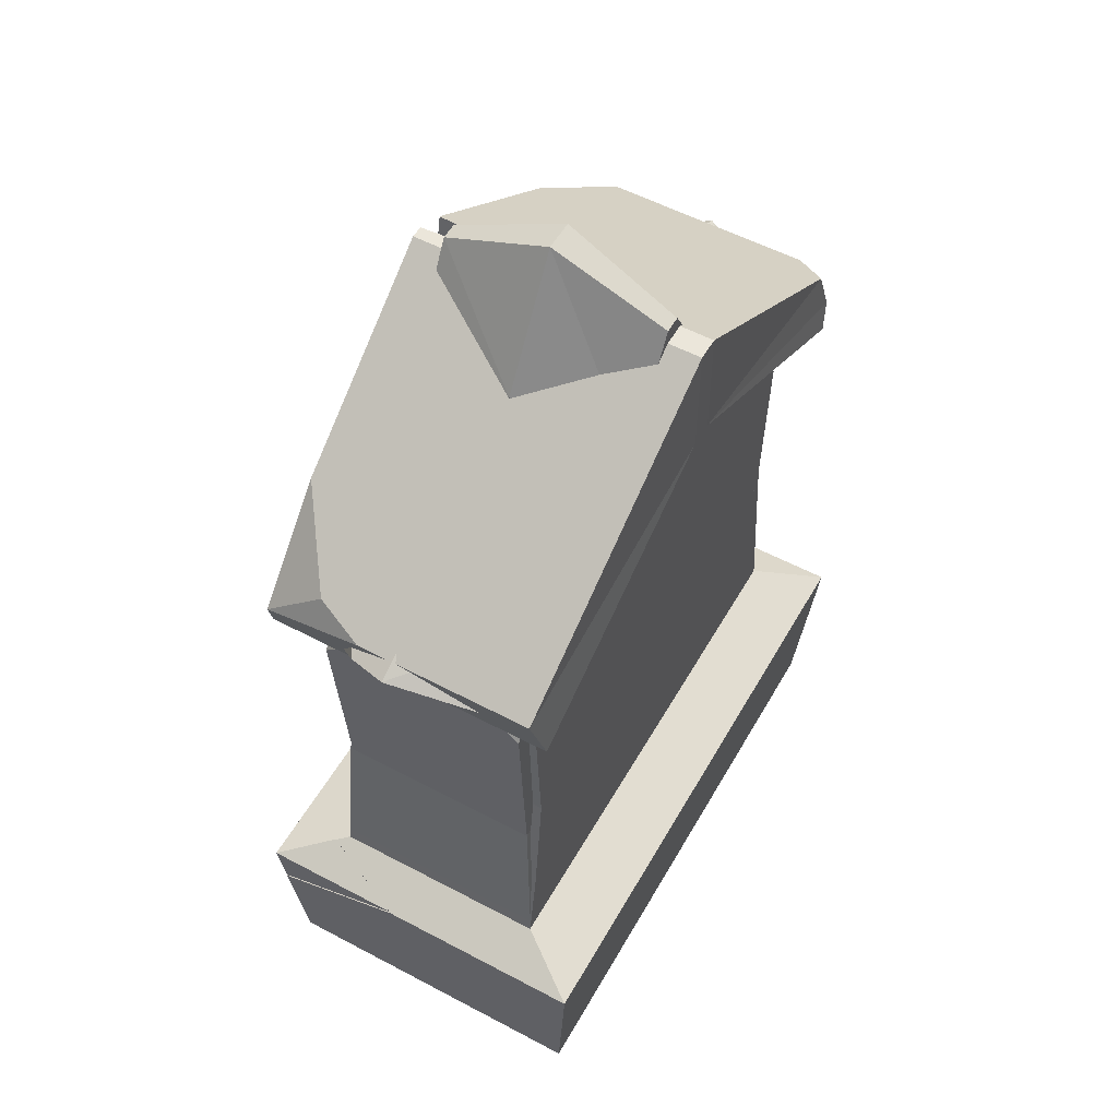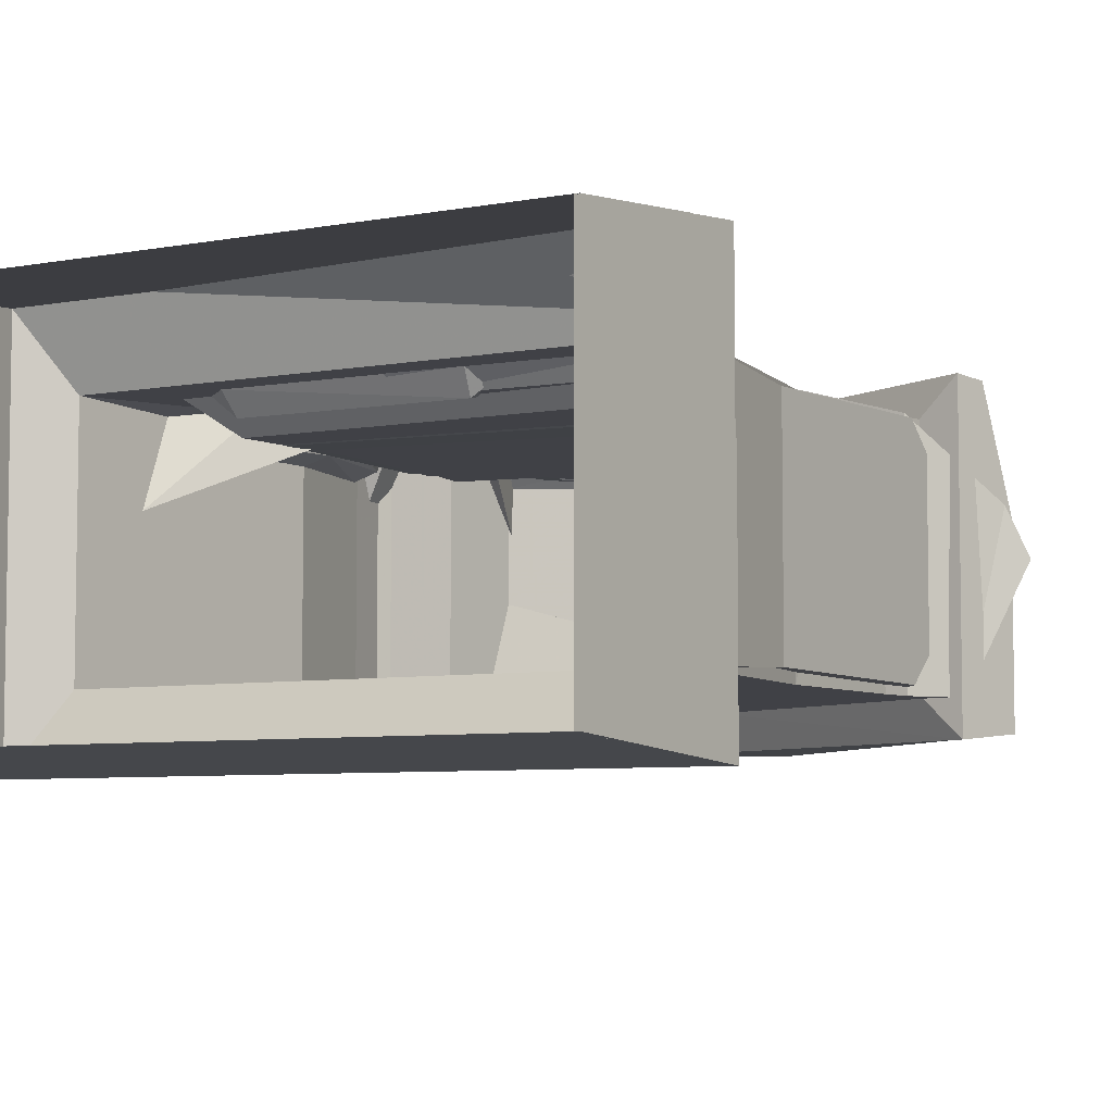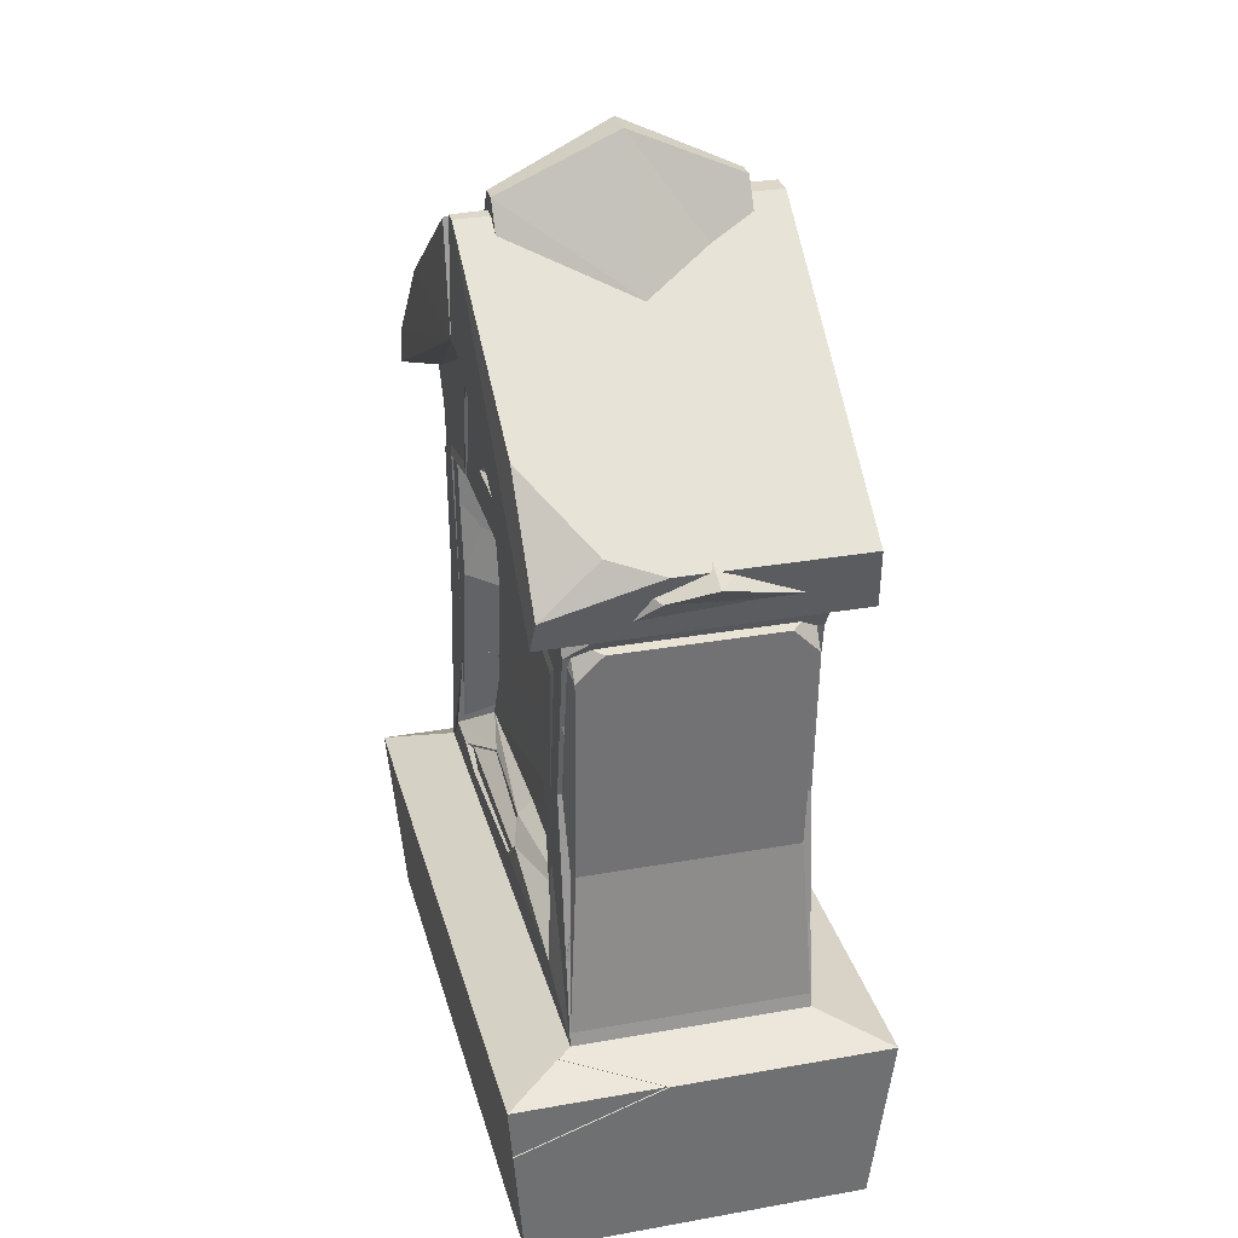
<metadata>
{"format":"obj","ext":"obj","renderer":"f3d","projection":"perspective","resolution":1024,"background":"white","views":[{"elev":54.7,"azim":119.3,"up":"+Y"},{"elev":-6.0,"azim":30.0,"up":"+Z"},{"elev":30.3,"azim":75.5,"up":"+Y"}]}
</metadata>
<code>
v  2.578 -0.1356 0.2171
v  2.578 -0.1356 -0.2579
v  1.572 -0.1356 0.2171
v  1.572 -0.1356 -0.2579
v  -0.3789 0.1606 0.1418
v  -0.3596 0.3658 0.1276
v  -0.2685 0.7592 0.1318
v  -0.253 0.8422 0.1333
v  -0.1403 0.9578 0.1424
v  1.1e-05 1.022 0.1441
v  0.1286 0.9866 0.1415
v  0.2484 0.8672 0.1337
v  0.2685 0.7632 0.1318
v  0.348 0.7477 0.1318
v  0.3596 0.4102 0.1276
v  -0.3789 0.1606 -0.1827
v  -0.3596 0.3658 -0.1684
v  -0.3816 0.7001 -0.1722
v  -0.2685 0.7592 -0.1726
v  -0.2484 0.8672 -0.04093
v  -0.154 0.9791 -0.1808
v  1.2e-05 1.022 -0.185
v  0.154 0.9791 -0.1808
v  0.2685 0.7632 -0.1726
v  0.3596 0.4102 -0.1684
v  0.3789 0.1606 -0.1827
v  -0.4469 0.1252 0.2398
v  0.4469 0.1252 0.2398
v  -0.4469 0.1252 -0.2807
v  0.4469 0.1252 -0.2807
v  -0.4238 -0.1356 0.2171
v  0.4238 -0.1356 0.2171
v  -0.4238 -0.1356 -0.2579
v  0.4238 -0.1356 -0.2579
v  -0.3816 0.7001 0.1313
v  0.348 0.7477 -0.1726
v  0.2967 0.2365 0.1501
v  0.2833 0.4101 0.1408
v  0.3032 0.6789 0.144
v  0.2036 0.6983 0.1441
v  0.1824 0.8156 0.1453
v  0.1158 0.8926 0.1469
v  1.1e-05 0.9436 0.1497
v  -0.1108 0.9124 0.1478
v  -0.1822 0.8158 0.1453
v  -0.2032 0.6944 0.1441
v  -0.3037 0.6748 0.1441
v  -0.2833 0.3647 0.141
v  -0.2953 0.2365 0.1504
v  0.2343 0.3997 0.09901
v  0.2514 0.6421 0.1016
v  0.16 0.6598 0.1017
v  0.1437 0.7805 0.103
v  3e-06 0.8941 0.1043
v  -0.08072 0.8714 0.1036
v  -0.1434 0.7809 0.103
v  -0.1593 0.6558 0.1019
v  -0.2524 0.6377 0.1018
v  -0.2342 0.3513 0.09935
v  -0.2409 0.2803 0.1053
v  0.1718 0.9572 0.1373
v  0.154 0.9791 -0.04723
v  0.09009 0.9157 0.1485
v  0.08073 0.8714 0.1036
v  -0.2205 0.9002 -0.1764
v  0.2484 0.8672 -0.1746
v  -0.2563 0.8247 -0.1738
v  0.3551 0.7186 0.1361
v  0.3814 0.7041 0.1313
v  0.3841 0.7407 0.09505
v  -0.384 0.7367 -0.1359
v  -0.348 0.7437 -0.1726
v  -0.3598 0.7173 0.1362
v  -0.348 0.7437 0.1318
v  -0.384 0.7367 0.09505
v  0.3841 0.7407 -0.1359
v  0.3814 0.7041 -0.1722
v  -0.2285 0.8518 0.1372
v  -0.2484 0.8672 0.1083
v  -0.154 0.9791 0.1145
v  0.3789 0.1606 0.1418
v  -0.2369 0.2365 0.1503
v  0.05412 0.2501 0.1414
v  0.2435 0.2803 0.1047
v  -0.1929 0.2122 0.1476
v  -0.1623 0.2658 0.1196
v  0.01047 0.2728 0.1274
v  0.02416 0.2178 0.1447
v  -0.1917 0.2282 0.1207
v  0.02827 0.2338 0.1267
v  0.01013 0.291 0.105
g Graveyard_Tomb01
f 64 54 55
f 81 26 25 15
f 6 17 16 5
f 36 24 13 14
f 25 77 69 15
f 19 72 74 7
f 13 24 66 12
f 12 66 62 61
f 62 22 10 11
f 10 22 21 80
f 80 65 20 79
f 67 19 7 8
f 25 26 16 17
f 50 59 60 91
f 50 91 84
f 25 17 19 24
f 52 50 51
f 52 57 59 50
f 24 36 77 25
f 17 18 72 19
f 59 57 58
f 24 19 66
f 53 56 57 52
f 66 21 23
f 53 64 55 56
f 23 21 22
f 5 27 28 81
f 16 29 27 5
f 81 28 30 26
f 26 30 29 16
f 27 31 32 28
f 29 33 31 27
f 28 32 34 30
f 30 34 33 29
f 18 35 75 71
f 81 15 38 37
f 15 68 39 38
f 13 40 39 68
f 13 12 41 40
f 12 61 42 41
f 10 9 44 43
f 9 78 45 44
f 78 8 45
f 7 74 47 46
f 73 35 47
f 6 5 49 48
f 81 88 85 5
f 37 38 50 84
f 38 39 51 50
f 39 40 52 51
f 40 41 53 52
f 41 42 64 53
f 63 43 54 64
f 43 44 55 54
f 44 45 56 55
f 45 46 57 56
f 46 47 58 57
f 47 48 59 58
f 48 49 60 59
f 87 91 60 86
f 11 63 64 62
f 11 10 43 63
f 64 42 61 62
f 20 66 67
f 20 65 66
f 19 67 66
f 66 65 21
f 14 68 69 70
f 18 71 72
f 35 73 75
f 36 76 77
f 70 76 36 14
f 76 70 69 77
f 68 14 13
f 15 69 68
f 74 73 47
f 35 6 48 47
f 17 6 35 18
f 71 75 74 72
f 73 74 75
f 8 78 79
f 9 10 80
f 9 80 79 78
f 8 79 20 67
f 8 7 46 45
f 80 21 65
f 37 83 88 81
f 82 49 5 85
f 83 37 84 87
f 49 82 86 60
f 82 89 86
f 83 90 88
f 86 89 90 87
f 89 85 88 90
f 82 85 89
f 83 87 90
f 87 84 91
f 66 23 62
f 62 23 22
v  0.3804 0.1606 0.1418
v  0.3932 0.1539 0.1602
v  0.3804 0.1606 -0.1827
v  0.4484 0.1252 -0.2807
v  0.4253 -0.1356 0.2171
v  0.4253 -0.1356 -0.2579
v  0.3264 0.5153 -0.1827
v  0.3615 0.7294 0.1418
v  0.3615 0.7294 -0.1827
v  0.3147 0.2171 0.1418
v  0.2482 0.5144 0.1418
v  0.2798 0.6908 0.1418
v  0.24 0.2813 0.09983
v  0.2329 0.6524 0.09983
v  0.01384 1.174 0.1418
v  0.1872 0.1252 0.2398
v  0.4414 0.04564 0.2329
v  0.4484 0.1252 0.02745
v  0.3885 0.09337 0.1561
v  0.2706 0.8684 -0.1827
v  -0.3774 0.1606 0.1418
v  -0.3774 0.1606 -0.1827
v  -0.4454 0.1252 -0.2807
v  -0.4223 -0.1356 0.2171
v  -0.4223 -0.1356 -0.2579
v  -0.237 0.2813 0.09983
v  -0.2015 0.5139 0.09983
v  -0.3234 0.5153 -0.1827
v  -0.3234 0.5153 0.1418
v  -0.2299 0.6524 0.09983
v  -0.3585 0.7294 -0.1827
v  -0.3585 0.7294 0.1418
v  0.01384 1.174 -0.1827
v  -0.2676 0.8684 -0.1827
v  -0.4021 0.7972 -0.1827
v  -0.2874 0.238 0.1418
v  -0.2452 0.5144 0.1418
v  -0.2768 0.6908 0.1418
v  -0.4021 0.7972 0.1418
v  -0.4454 0.1252 0.2398
v  0.1017 1.018 -0.1827
v  0.09329 1.033 0.1418
v  -0.09873 1.018 -0.1827
v  -0.09873 1.018 0.1418
v  0.2706 0.9429 -0.02043
v  -0.4614 0.855 -0.02043
v  0.02397 1.25 -0.02043
v  -0.1366 1.057 -0.02043
v  0.4644 0.855 -0.02043
v  0.405 0.7972 -0.1827
v  -0.08154 0.8651 0.1418
v  -0.2022 0.7449 0.1418
v  0.2051 0.7449 0.1418
v  -0.1145 0.7767 0.09983
v  0.1175 0.7767 0.09983
v  0.04909 0.8422 0.09983
v  0.001494 0.9445 0.09983
v  -0.0461 0.8422 0.09983
v  -0.01086 1.174 0.1418
v  -0.01086 1.174 -0.1827
v  -0.02098 1.25 -0.02043
v  0.001494 1.011 0.1418
v  0.4418 0.833 0.04133
v  0.2706 0.8684 0.1418
v  -0.2702 0.3504 0.1418
v  -0.3568 0.2959 0.1418
v  -0.2651 0.3882 0.1418
v  -0.2208 0.3876 0.09983
v  -0.3474 0.3579 0.1418
v  -0.3627 0.2571 0.023
v  0.08453 0.8651 0.1418
v  0.1146 1.007 0.1418
v  0.1307 1.071 -0.02043
v  0.1525 1.045 -0.02043
v  0.0992 0.9137 -0.02043
v  -0.2167 0.7723 0.1418
v  -0.2477 0.886 0.1418
v  -0.2676 0.9429 -0.02043
v  -0.2962 0.8532 0.1418
v  0.000399 0.2606 0.1199
v  0.2045 0.5139 0.09983
v  0.2941 0.4206 0.1418
v  0.3264 0.5153 0.1418
v  0.2698 0.2556 0.1247
v  -0.006353 0.2059 0.1418
v  0.2573 0.4549 0.1418
v  0.2402 0.4158 0.1197
v  0.2912 0.2334 0.118
v  -0.03751 0.238 0.1418
v  0.2699 0.4216 0.1199
v  -0.002977 0.2333 0.12
g Graveyard_Tomb04
f 112 131 107 92
f 92 107 93
f 92 93 109 94
f 94 109 95
f 95 109 108 96
f 95 96 97
f 98 174 92 94
f 100 99 174 98
f 101 176 112 92
f 102 177 173 174
f 174 99 103 102
f 103 129 121 105
f 104 117 171 175
f 177 102 172 178
f 102 103 105 172
f 110 108 109
f 109 93 110
f 93 107 110
f 110 107 108
f 132 165 136 111
f 172 118 159
f 113 112 161
f 118 172 105 121
f 120 123 122 119
f 114 113 94 95
f 114 95 97 116
f 113 119 98 94
f 122 100 98 119
f 127 156 157 112
f 120 128 129 123
f 123 170 130
f 159 118 128 158
f 128 118 121 129
f 114 116 115 131
f 112 113 114 131
f 96 108 107 115
f 131 115 107
f 123 130 126 122
f 137 169 125 126
f 169 139 134 125
f 132 124 138 164
f 150 152 139 135
f 122 126 125
f 151 124 132 134
f 125 111 100 122
f 134 132 111 125
f 103 99 155
f 146 147 149 145
f 147 148 149
f 163 155 136 165
f 106 133 164 138
f 151 134 139 152
f 141 154 99 100
f 140 141 111 136
f 100 111 141
f 136 155 154 140
f 130 137 126
f 141 140 154
f 155 163 162 144
f 133 106 153 162
f 150 135 142 153
f 168 167 142 135
f 167 129 143
f 129 103 144 143
f 103 155 144
f 143 144 146 145
f 144 162 147 146
f 162 153 148 147
f 153 142 149 148
f 142 143 145 149
f 138 152 150 106
f 151 152 138 124
f 150 153 106
f 99 154 155
f 156 127 117 159
f 117 104 172 159
f 158 128 120 160
f 161 119 113
f 161 157 156 159
f 160 161 159 158
f 161 160 120 119
f 112 157 161
f 132 166 165
f 132 164 166
f 166 162 163 165
f 133 162 166 164
f 167 169 170
f 167 168 169
f 167 143 142
f 167 170 123 129
f 169 168 135 139
f 130 170 169 137
f 127 180 171 117
f 180 127 112 176
f 104 175 178 172
f 101 92 174 173
f 181 178 175 179
f 179 175 171 182
f 180 176 182
f 182 171 180
f 177 178 181
f 177 181 173
f 173 181 179 101
f 101 179 182 176
v  0.3743 0.1606 0.1418
v  0.387 0.1539 0.1602
v  0.3743 0.1606 -0.1827
v  0.4423 0.1252 -0.2807
v  0.4192 -0.1356 0.2171
v  0.4192 -0.1356 -0.2579
v  0.3613 0.287 0.1418
v  0.342 0.4756 -0.1827
v  0.3554 0.7031 0.1418
v  0.3554 0.7031 -0.1827
v  0.2586 0.4748 0.1418
v  0.2736 0.6908 0.1418
v  0.2119 0.4743 0.09983
v  0.2268 0.6524 0.09983
v  -0.004645 0.8069 0.1418
v  -0.2512 0.1252 0.2398
v  0.4352 0.04564 0.2329
v  0.4423 0.1252 0.02745
v  0.2929 0.8551 -0.1827
v  0.1585 1.026 -0.1827
v  -0.3836 0.1606 -0.1827
v  -0.4516 0.1252 -0.2807
v  -0.4284 -0.1356 0.2171
v  -0.4284 -0.1356 -0.2579
v  -0.2431 0.2813 0.09983
v  -0.2212 0.4743 0.09983
v  -0.3512 0.4756 -0.1827
v  -0.3512 0.4756 0.1418
v  -0.236 0.6524 0.09983
v  -0.004645 0.7582 0.09982
v  -0.3647 0.7031 -0.1827
v  -0.3622 0.6607 0.1418
v  0.008739 1.118 -0.1827
v  -0.1678 1.026 -0.1827
v  -0.3022 0.8551 -0.1827
v  -0.2935 0.238 0.1418
v  -0.2679 0.4748 0.1418
v  -0.2829 0.6908 0.1418
v  -0.3022 0.8551 0.1418
v  -0.4516 0.1252 0.2398
v  -0.09598 0.9298 0.1418
v  0.008739 1.118 0.1418
v  -0.01803 1.118 0.1418
v  -0.01803 1.118 -0.1827
v  0.1223 0.7356 0.1418
v  0.103 0.6921 0.09983
v  -0.1123 0.6921 0.09982
v  -0.1316 0.7356 0.1418
v  0.2619 0.8419 0.1035
v  0.2929 0.8551 0.09596
v  0.3103 0.8127 0.1418
v  0.2554 0.8288 0.1418
v  0.1364 0.9985 0.1035
v  0.1312 0.9897 0.1418
v  0.1193 1.05 0.1418
v  0.1585 1.026 0.09596
v  -0.1451 1.04 0.1418
v  -0.1678 1.026 -0.08988
v  -0.1842 1.006 0.1418
v  0.2813 0.2644 0.1418
v  0.2576 0.238 0.1418
v  0.342 0.4756 0.09932
v  0.3445 0.6316 0.1418
v  0.2995 0.4752 0.1418
v  0.312 0.4754 0.106
v  0.3613 0.287 0.1418
v  -0.3836 0.1606 0.1418
v  0.2338 0.2813 0.09983
v  -0.3226 0.6967 0.1418
v  -0.3328 0.7807 0.1418
v  -0.3647 0.7031 0.05699
v  0.08759 0.2289 0.1113
v  0.07444 0.2624 0.1181
v  0.1302 0.238 0.1418
v  0.0918 0.209 0.1418
v  -0.2104 0.226 0.1122
v  -0.2171 0.2051 0.1418
v  -0.2545 0.238 0.1418
v  -0.1948 0.2605 0.12
g Graveyard_Tomb03
f 183 249 198 184
f 183 184 200 185
f 185 200 186
f 186 200 199 187
f 186 187 188
f 190 244 189 185
f 185 189 183
f 190 192 245 244
f 257 259 249 183
f 189 248 242 183
f 245 194 193 246
f 234 227 194 233
f 191 233 194
f 207 261 255 250
f 242 193 195 250
f 193 194 196 195
f 227 228 196 194
f 184 199 200
f 184 198 199
f 232 233 191 201
f 192 201 191
f 202 238 232 201
f 224 237 238 215
f 202 215 238
f 236 237 224 197
f 197 234 236
f 207 250 195 208
f 203 249 210 209
f 195 196 211 208
f 210 214 253 209
f 209 253 213
f 203 185 186 204
f 206 204 186 188
f 190 209 213 192
f 249 218 219 210
f 210 219 220 214
f 220 251 214
f 220 230 221 251
f 252 251 221
f 218 207 208 219
f 219 208 211 220
f 211 229 230 220
f 204 206 205 222
f 249 203 204 222
f 222 205 198
f 213 253 252 217
f 252 221 217
f 221 241 240 216
f 217 221 216
f 216 240 239 226
f 239 225 226
f 225 239 223 197
f 197 223 241 221
f 197 224 225
f 225 224 215 226
f 226 215 202 216
f 216 202 201 217
f 217 201 192 213
f 190 185 203 209
f 211 196 228 229
f 249 222 198
f 187 199 198 205
f 227 197 212 228
f 212 197 230 229
f 228 212 229
f 230 197 221
f 234 197 227
f 233 231 234
f 232 231 233
f 237 235 238
f 236 235 237
f 232 238 235 231
f 236 234 231 235
f 223 240 241
f 223 239 240
f 183 250 243
f 183 242 250
f 244 245 247
f 247 248 189 244
f 245 246 247
f 247 246 248
f 245 191 194
f 192 191 245
f 246 193 242 248
f 260 218 249 259
f 243 256 257 183
f 207 218 260 261
f 256 243 250 255
f 214 251 253
f 251 252 253
f 259 258 260
f 256 254 257
f 260 258 261
f 255 254 256
f 259 257 254 258
f 255 261 258 254
v  -0.3826 0.1606 0.1418
v  -0.4506 0.1252 0.2398
v  -0.3826 0.1606 -0.1827
v  -0.4506 0.1252 -0.2807
v  -0.4274 -0.1356 0.2171
v  -0.4274 -0.1356 -0.2579
v  -0.3285 0.5153 0.09957
v  -0.3285 0.5153 -0.1827
v  -0.3639 0.7875 0.1418
v  -0.02008 1.15 -0.231
v  -0.4445 0.8649 0.1317
v  -0.02124 0.9784 0.1905
v  -0.02124 0.9784 -0.2313
v  -0.4166 0.7747 -0.2313
v  -0.4031 0.8927 -0.2233
v  -0.4166 0.7747 0.1905
v  0.3753 0.1606 0.1418
v  0.3881 0.1539 0.1602
v  0.3753 0.1606 -0.1827
v  0.4433 0.1252 -0.2807
v  0.4202 -0.1356 0.2171
v  0.4202 -0.1356 -0.2579
v  0.3213 0.5153 0.1418
v  0.3213 0.5153 -0.1827
v  0.3564 0.7853 0.1418
v  0.3564 0.7853 -0.1827
v  0.4373 0.8649 -0.2224
v  0.4373 0.8649 0.03256
v  -0.005298 1.15 0.1901
v  0.4093 0.7747 -0.2313
v  0.4093 0.7747 0.1905
v  -0.3619 0.2962 0.1418
v  -0.3063 0.6691 0.1418
v  -0.3639 0.7875 -0.1827
v  -0.2641 0.5153 0.1418
v  -0.3133 0.3379 0.1418
v  -0.3555 0.3379 0.09957
v  -0.3525 0.6999 0.1418
v  -0.3471 0.658 0.09957
v  -0.2864 0.5153 0.1115
v  -0.3255 0.3297 0.1115
v  -0.3177 0.6652 0.1115
v  -0.2925 0.238 0.1418
v  0.2852 0.238 0.1418
v  0.2431 0.5144 0.1418
v  0.2746 0.7568 0.1418
v  -0.2819 0.7568 0.1418
v  -0.2504 0.5144 0.1418
v  0.2348 0.2813 0.09983
v  0.1994 0.5139 0.09983
v  0.2278 0.7185 0.09983
v  -0.2421 0.2813 0.09982
v  -0.2066 0.5139 0.09982
v  -0.235 0.7185 0.09982
v  -0.003629 0.9704 -0.1827
v  0.01282 1.15 -0.231
v  0.01398 0.9784 0.1905
v  0.01398 0.9784 -0.2313
v  0.01282 1.15 0.1901
v  -0.003629 0.9704 0.1418
v  -0.003629 0.8913 0.1418
v  -0.003629 0.8425 0.09982
v  0.1821 0.1252 0.2398
v  0.4362 0.04564 0.2329
v  0.4433 0.1252 0.02745
v  0.3834 0.09337 0.1561
v  0.2955 0.96 0.1844
v  0.4226 0.8175 0.1863
v  0.409 0.8839 0.1039
v  -0.4298 0.8175 0.1863
v  -0.3072 0.957 0.1843
v  -0.4298 0.8175 -0.2271
v  -0.4445 0.8649 -0.1725
v  0.1355 0.7797 0.1418
v  0.1121 0.7368 0.09983
v  -0.1193 0.7368 0.09982
v  -0.1428 0.7797 0.1418
v  -0.06587 0.8172 0.09982
v  -0.09795 0.8534 0.1418
v  0.09069 0.8534 0.1418
v  0.05861 0.8172 0.09982
v  -0.05104 1.129 0.1895
v  -0.02008 1.15 -0.04132
g Graveyard_Tomb02
f 264 265 263 262
f 265 267 266 263
f 262 293 298 264
f 268 300 295 269
f 332 343 344 276
f 274 333 276 271
f 277 273 331
f 270 321 273 277
f 316 295 275 274
f 331 333 275 277
f 264 280 281 265
f 267 265 281 283
f 295 287 285 269
f 277 275 295 270
f 278 262 324 279
f 280 326 281
f 324 266 282 325
f 281 326 283
f 280 285 284 278
f 311 314 313 310
f 285 287 286 284
f 320 328 330 317
f 319 317 288 291
f 292 329 328 320
f 292 320 318
f 286 292 318 321
f 316 319 291 287
f 288 289 329 291
f 292 291 329
f 269 285 280 264
f 292 286 287 291
f 268 269 264 298
f 299 270 295 300
f 293 302 298
f 294 299 303
f 301 303 300 268
f 302 301 268 298
f 296 294 303 301
f 297 296 301 302
f 293 297 302
f 299 300 303
f 293 262 304
f 262 278 305 304
f 278 284 306 305
f 284 286 307 306
f 286 321 341 307
f 321 340 322
f 270 299 308
f 299 294 308
f 294 296 309 308
f 296 297 304 309
f 297 293 304
f 305 310 313 304
f 305 306 311 310
f 306 307 312 311
f 335 336 312 307
f 304 313 314 309
f 309 314 315 308
f 315 337 338 308
f 317 271 344
f 271 317 319 274
f 321 318 273
f 274 319 316
f 320 290 273 318
f 327 325 326
f 326 279 327
f 279 324 327
f 327 324 325
f 289 330 329
f 330 289 288 317
f 330 328 329
f 272 331 332
f 276 333 334
f 273 343 332 331
f 272 334 333 331
f 274 275 333
f 334 272 332 276
f 335 341 342 336
f 339 340 338 337
f 341 322 323 342
f 323 322 340 339
f 295 316 287
f 326 325 282 283
f 278 279 326 280
f 262 263 324
f 324 263 266
f 342 339 337 336
f 336 337 314 311
f 311 312 336
f 337 315 314
f 342 323 339
f 308 338 340
f 341 335 307
f 321 322 341
f 321 270 308 340
f 273 344 343
f 290 320 317 344
f 344 271 276
f 273 290 344

</code>
